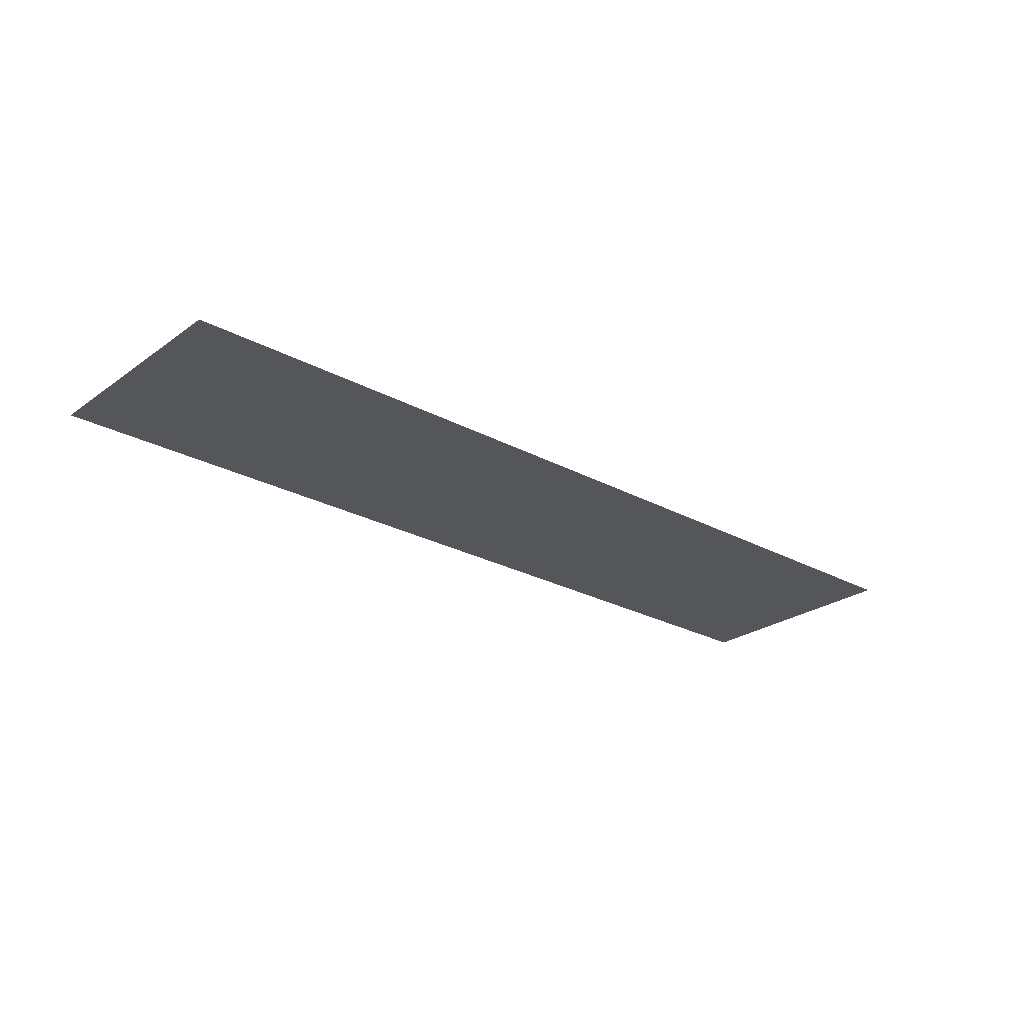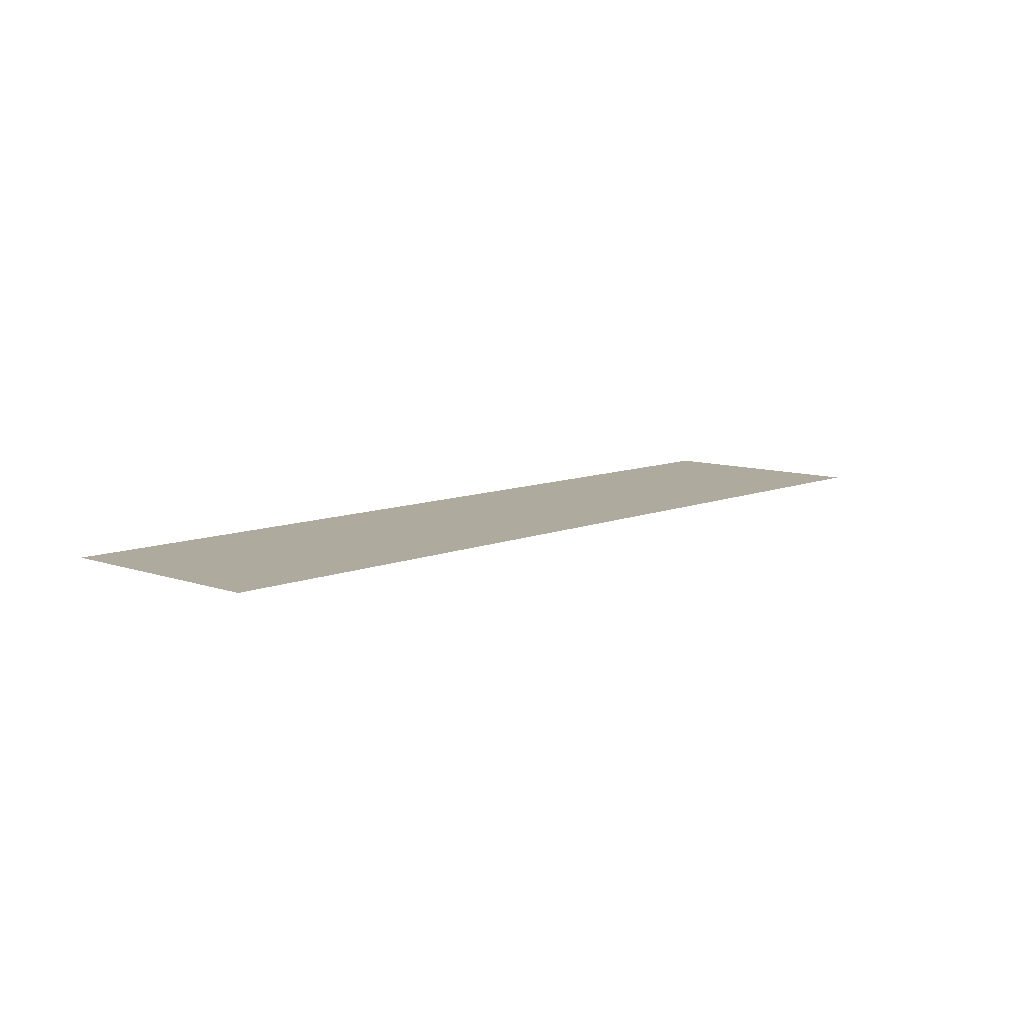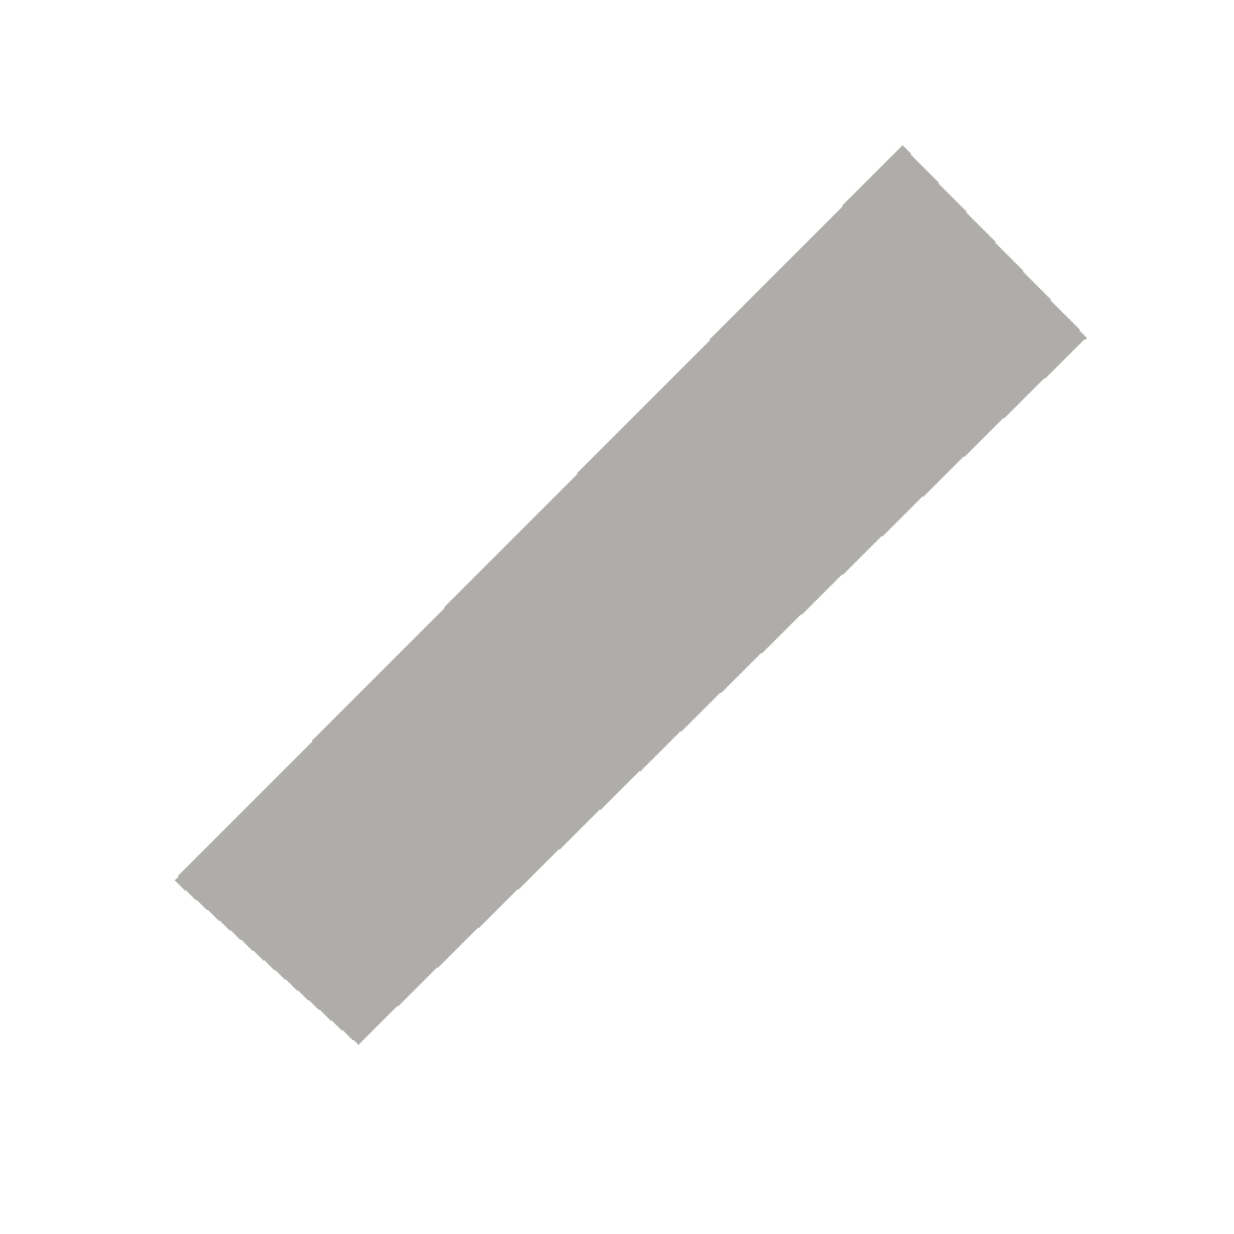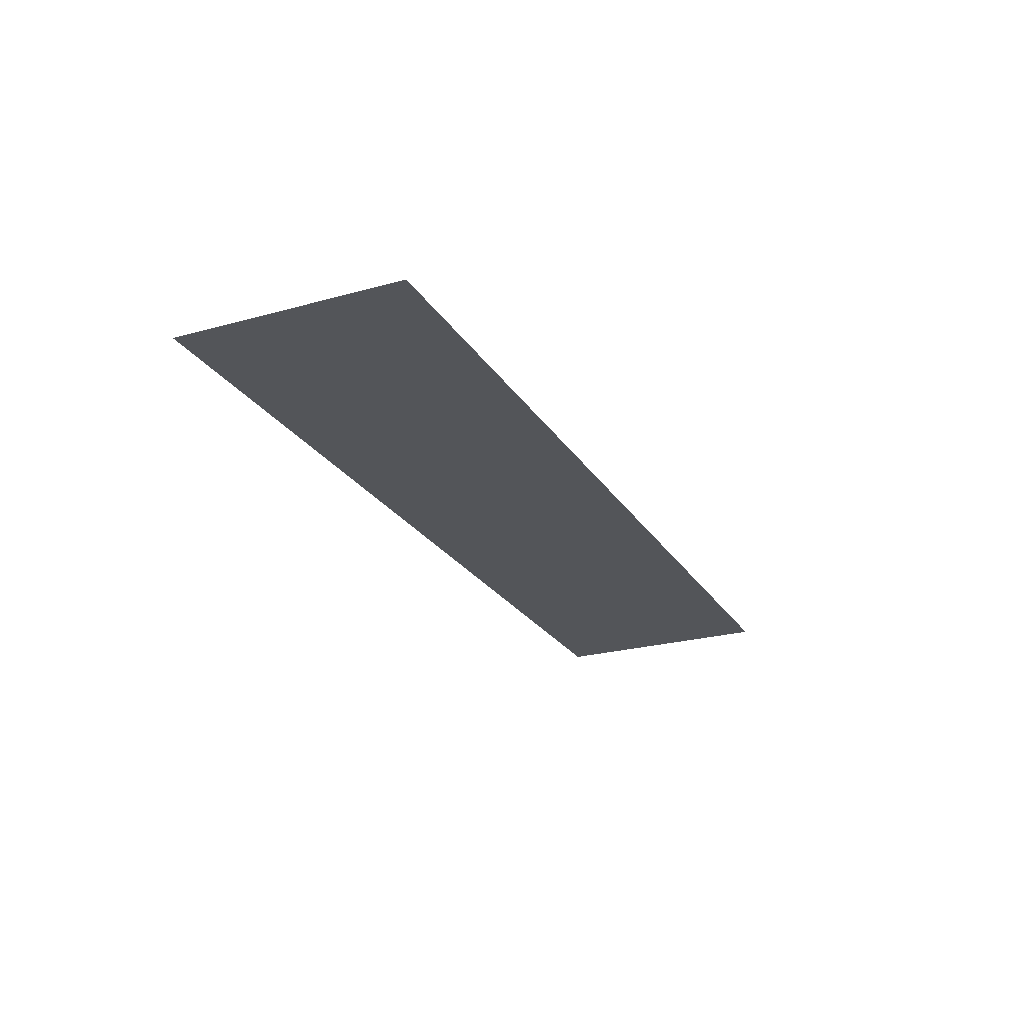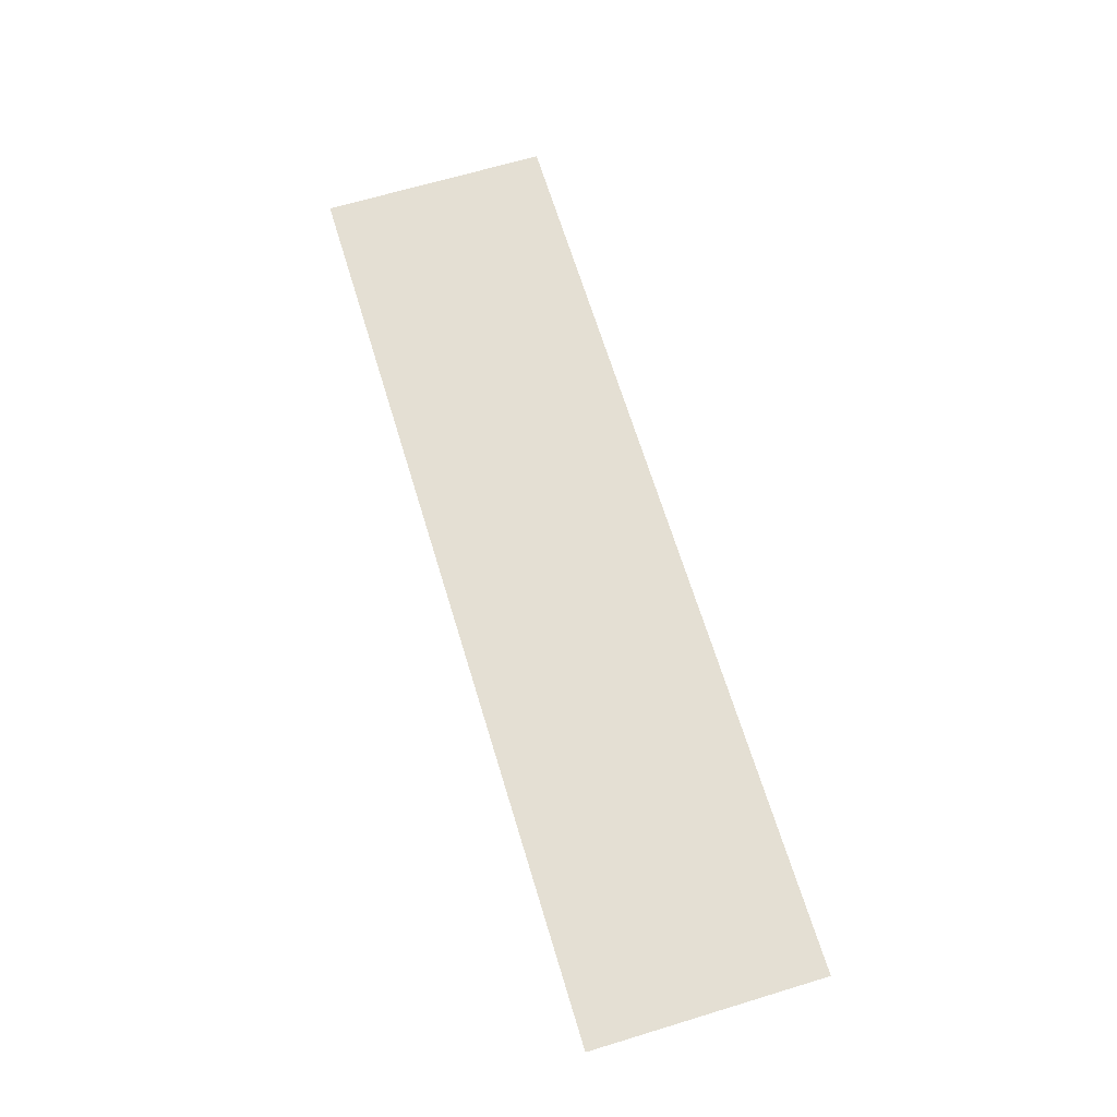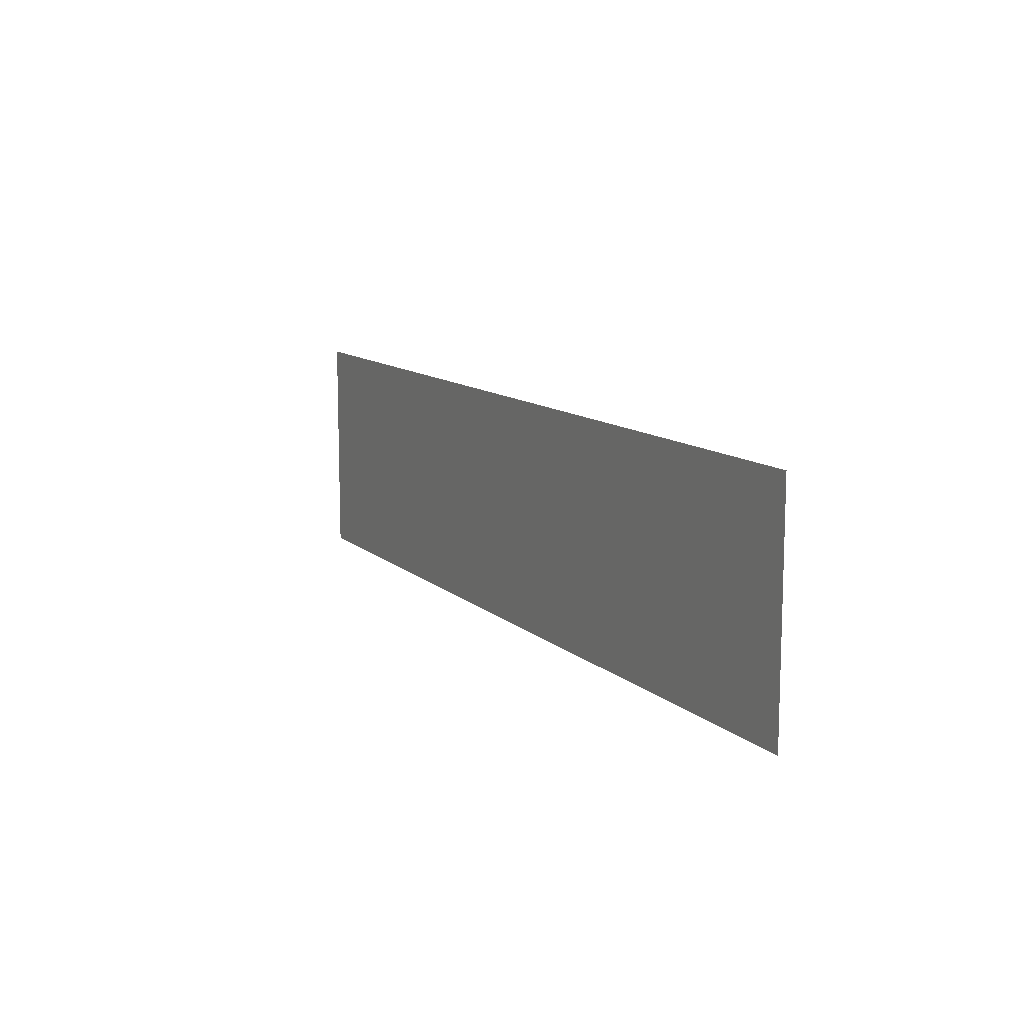
<metadata>
{"format":"obj","ext":"obj","renderer":"f3d","projection":"perspective","resolution":1024,"background":"white","views":[{"elev":-25.3,"azim":-41.2,"up":"+Z"},{"elev":9.3,"azim":132.7,"up":"+Z"},{"elev":-77.3,"azim":-134.6,"up":"+Z"},{"elev":-24.2,"azim":-65.4,"up":"+Z"},{"elev":66.7,"azim":-106.9,"up":"+Z"},{"elev":11.4,"azim":-117.3,"up":"+Y"}]}
</metadata>
<code>
v 4 1 0
v -4 1 0
v 4 -1 0
v -4 -1 0
g Plane01
f 1 3 4
f 1 4 2

</code>
